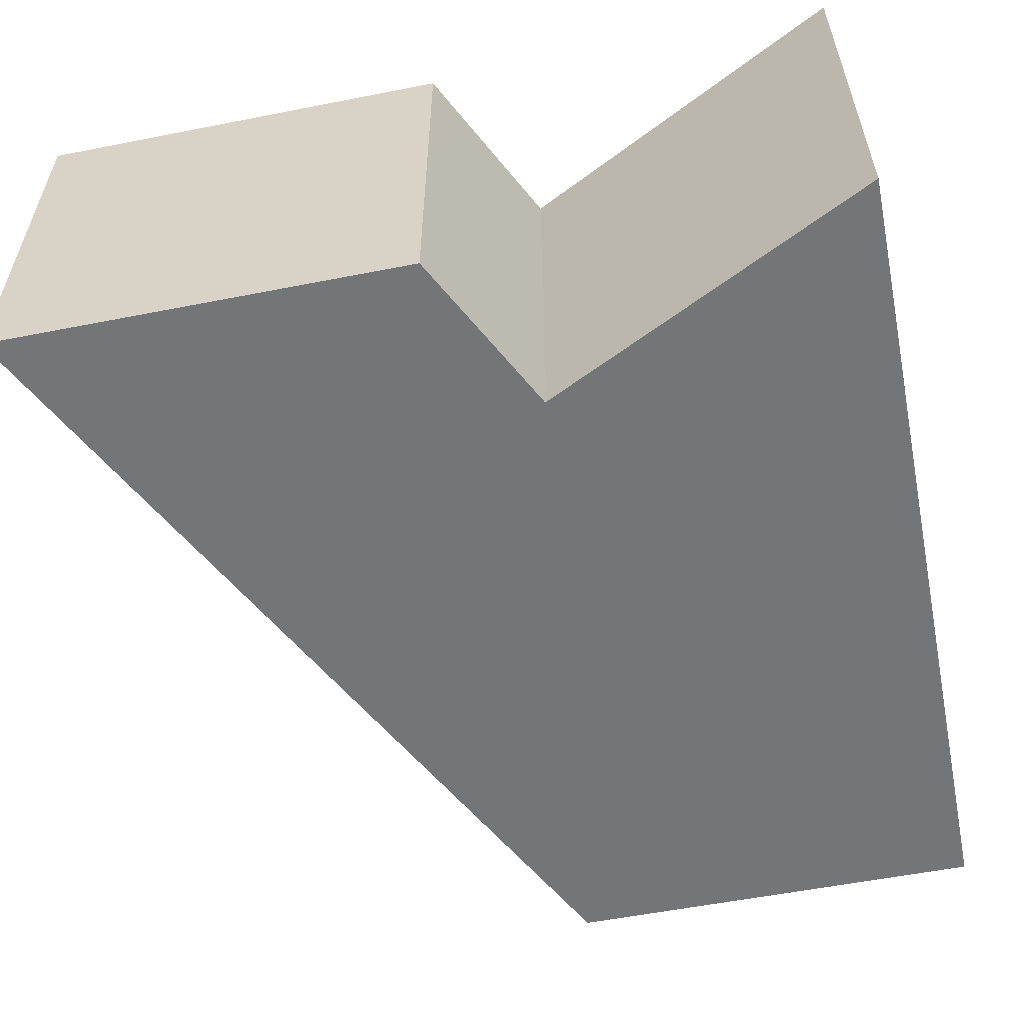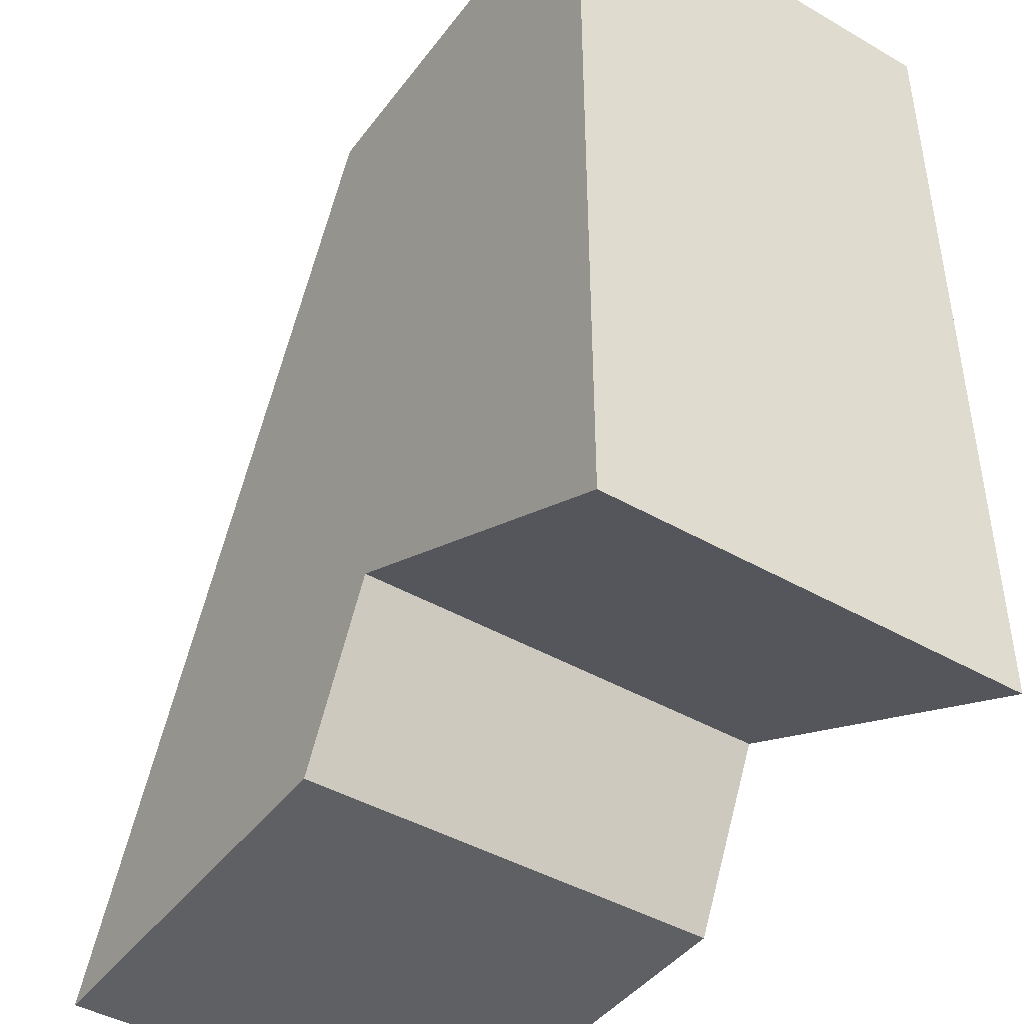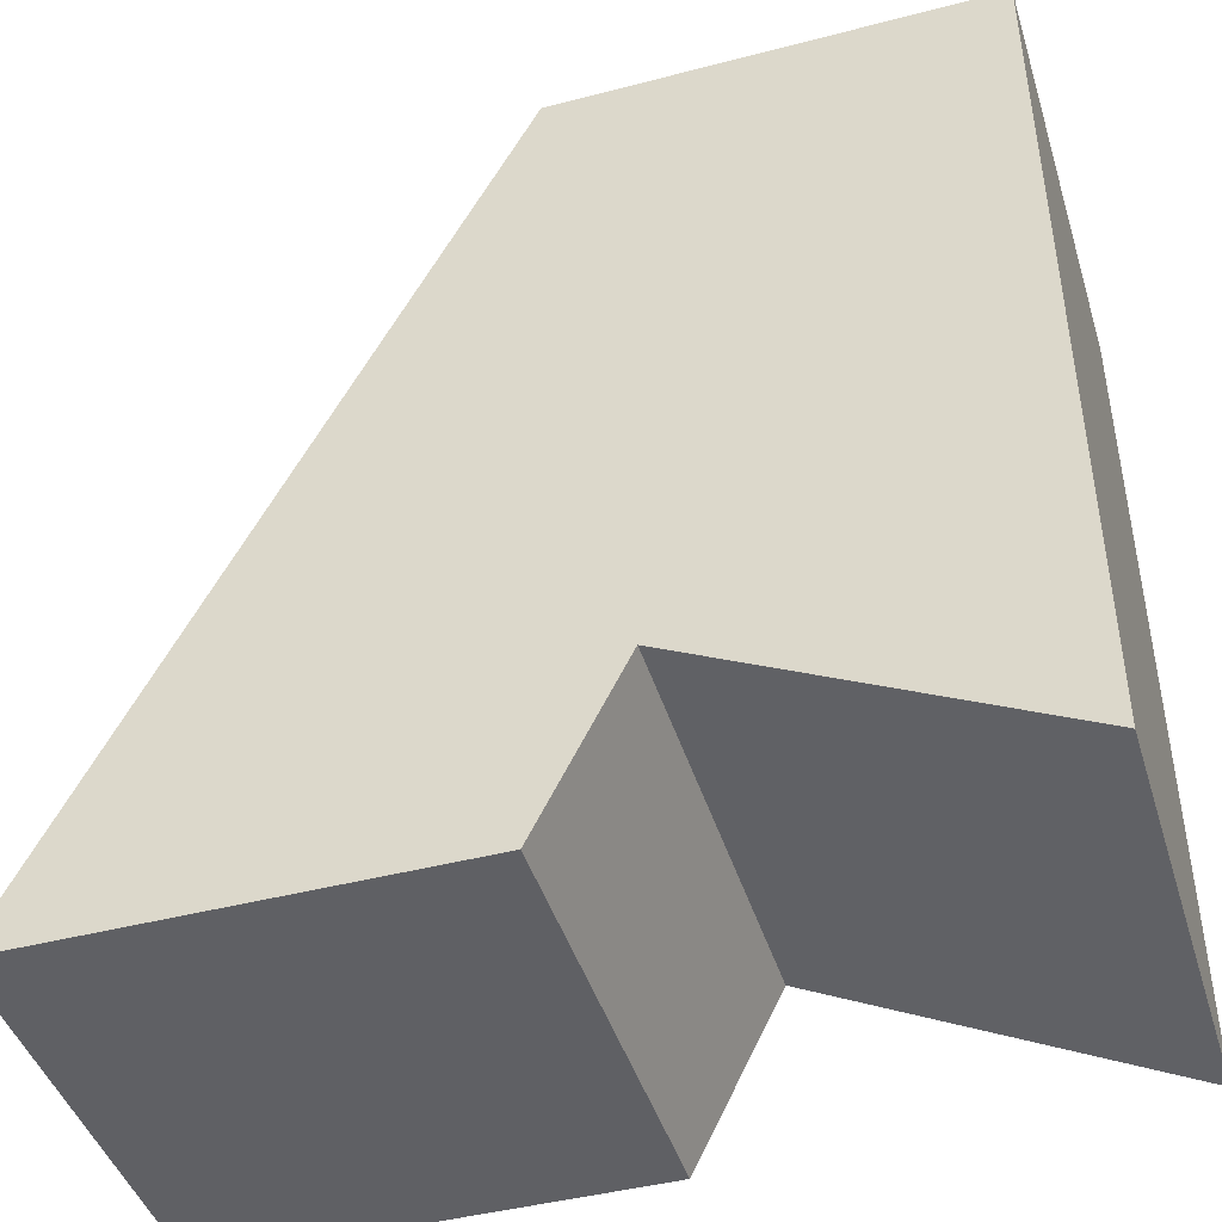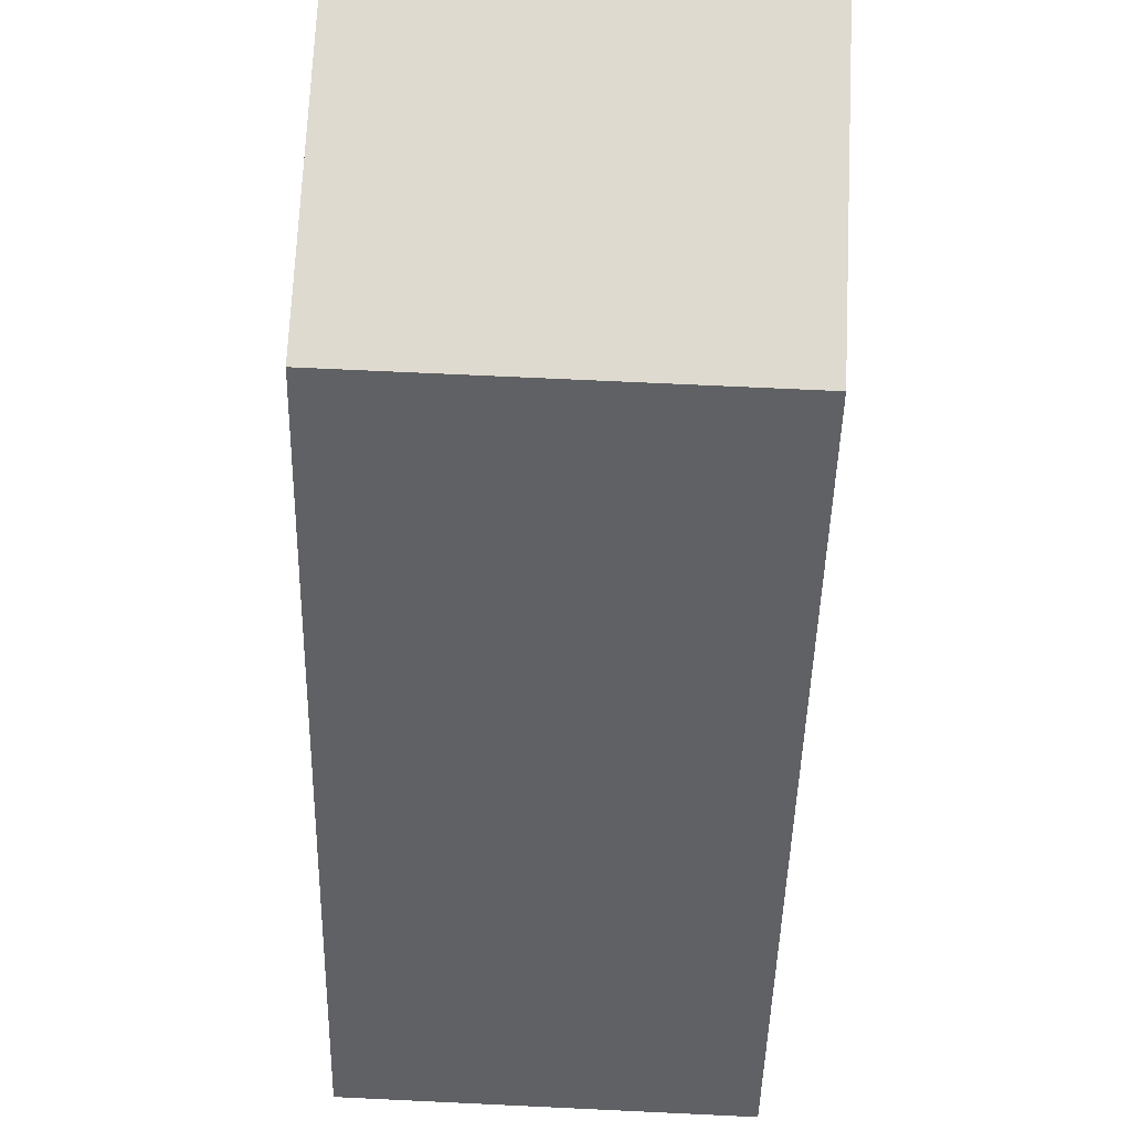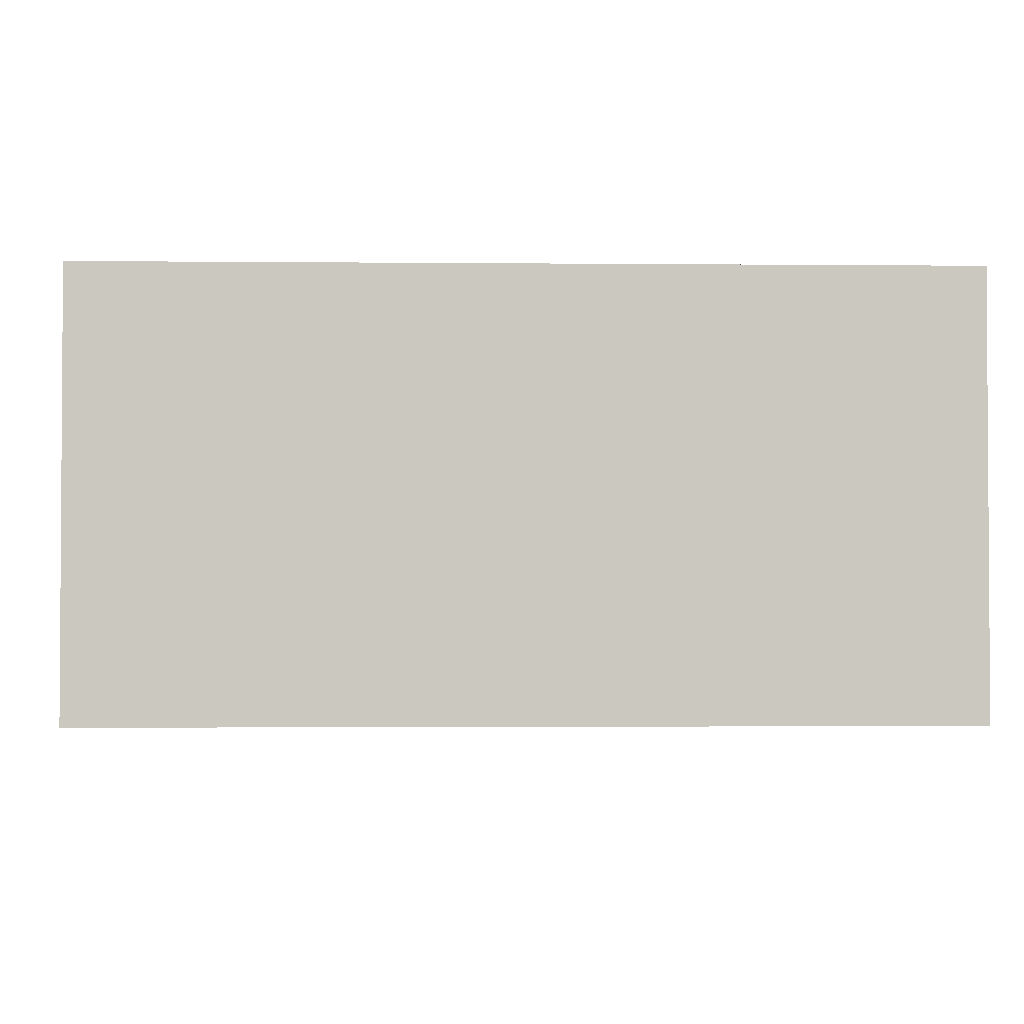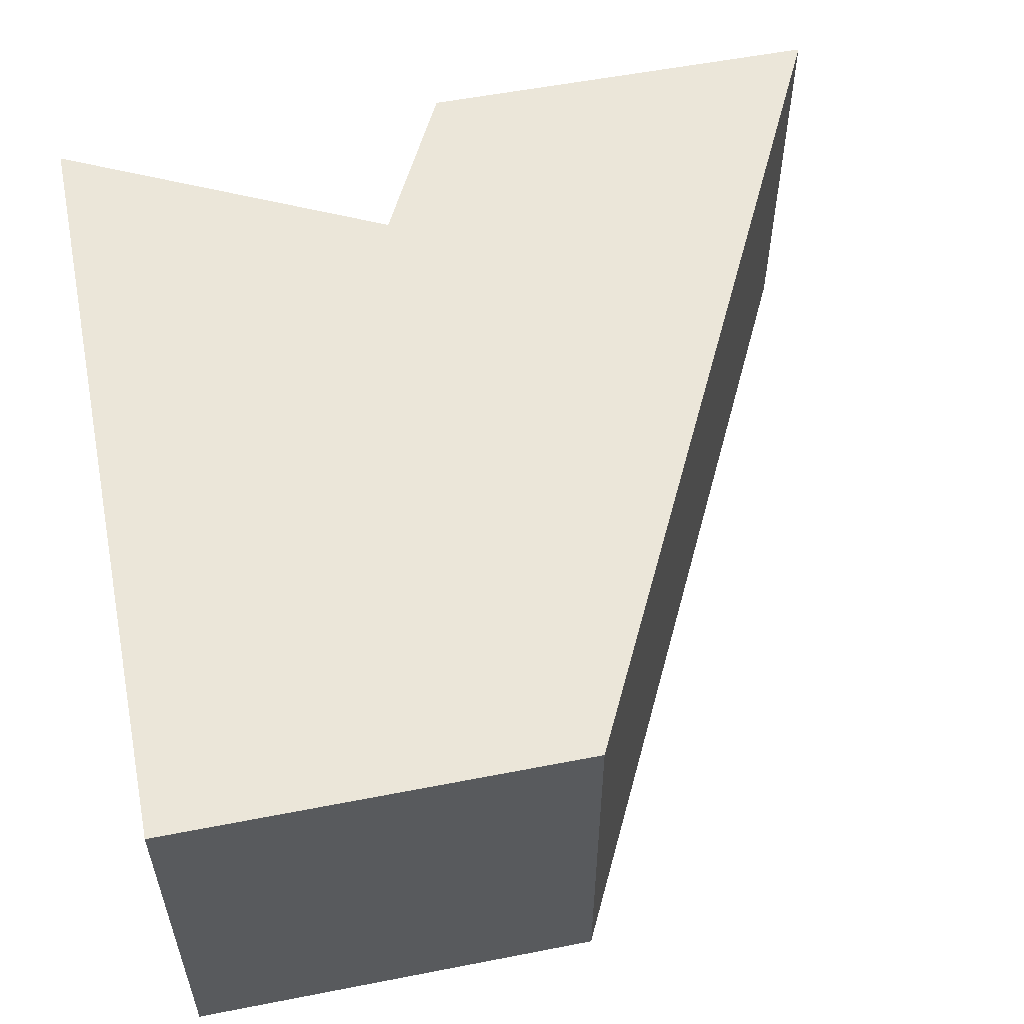
<metadata>
{"format":"obj","ext":"obj","renderer":"f3d","projection":"perspective","resolution":1024,"background":"white","views":[{"elev":-56.5,"azim":-168.4,"up":"+Y"},{"elev":-43.6,"azim":-124.2,"up":"+Z"},{"elev":-44.1,"azim":-163.0,"up":"+Z"},{"elev":70.6,"azim":92.7,"up":"+Z"},{"elev":-2.2,"azim":-92.0,"up":"+Y"},{"elev":55.7,"azim":-11.6,"up":"+Y"}]}
</metadata>
<code>
v 0.5 -0.5 -0.5
v -0.5 -0.5 -0.5
v -0.5 -0.5 0.5
v 0 -0.5 0.5
v 0 -0.5 -0.5
v -0.5 -0.5 -0.5
v -0.1 -0.5 -0.3
v 0 0 -0.5
v -0.5 0 -0.5
v -0.1 0 -0.3
v -0.5 0 0.5
v 0 0 0.5
v 0.5 0 -0.5
v 0 -0.5 0.5
v 0.5 -0.5 -0.5
v -0.5 -0.5 0.5
f 14 15 13 12
f 15 5 8 13
f 14 7 5 15
f 7 6 9 10
f 5 7 10 8
f 6 16 11 9
f 16 14 12 11
f 13 8 10 12
f 10 9 11 12
f 14 16 6 7

</code>
